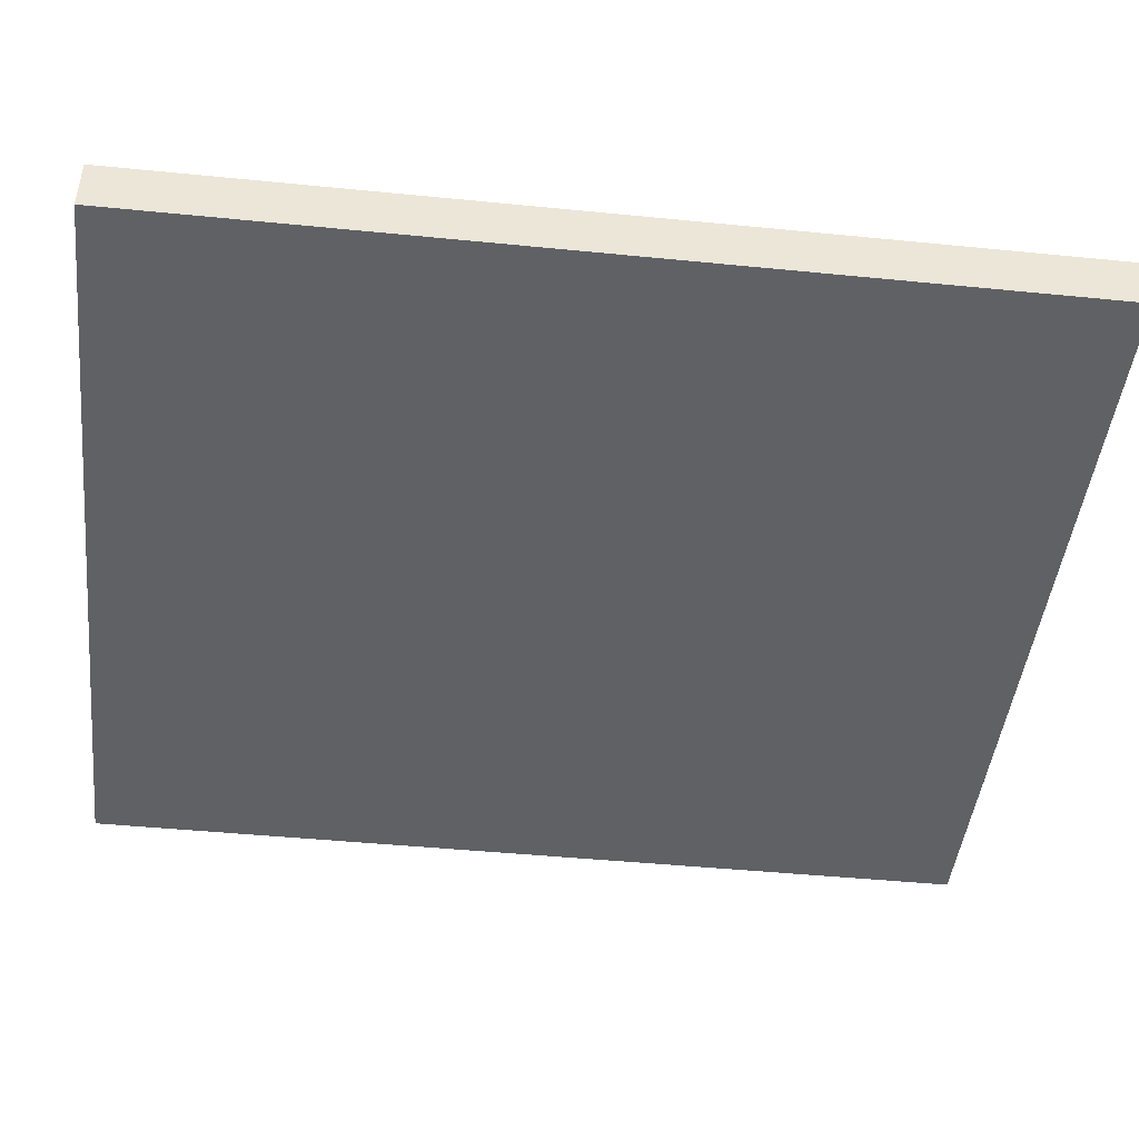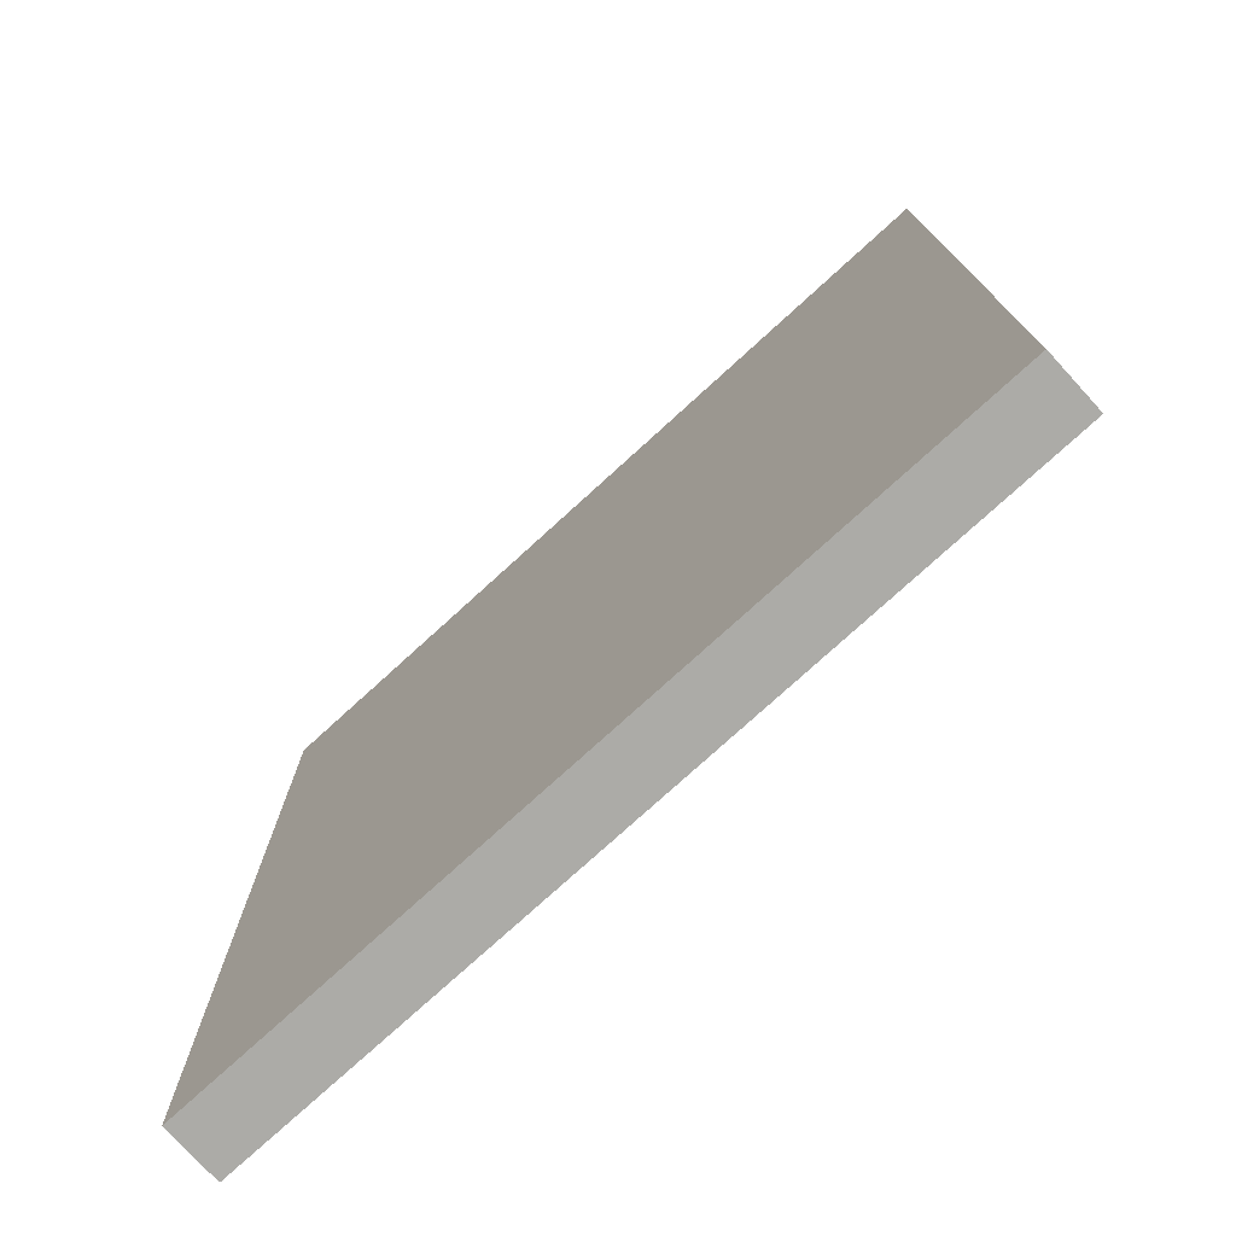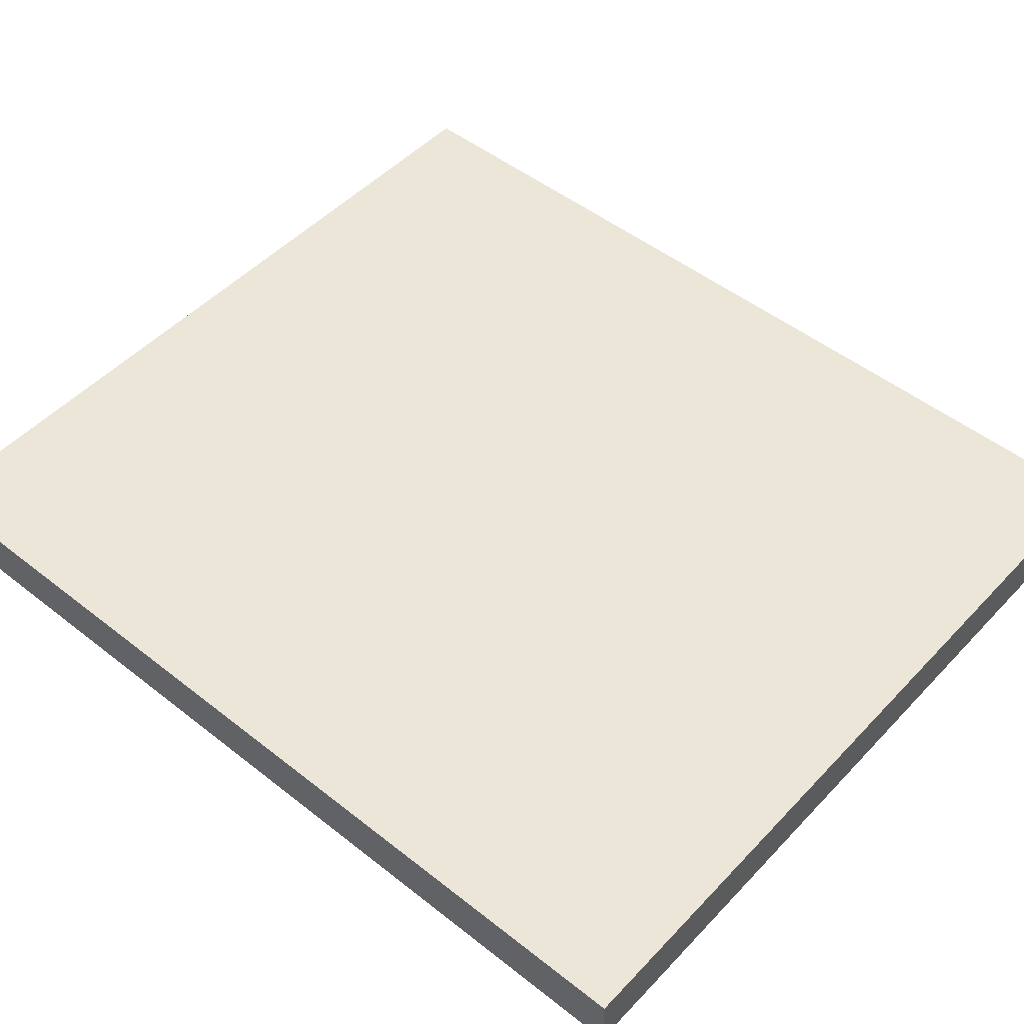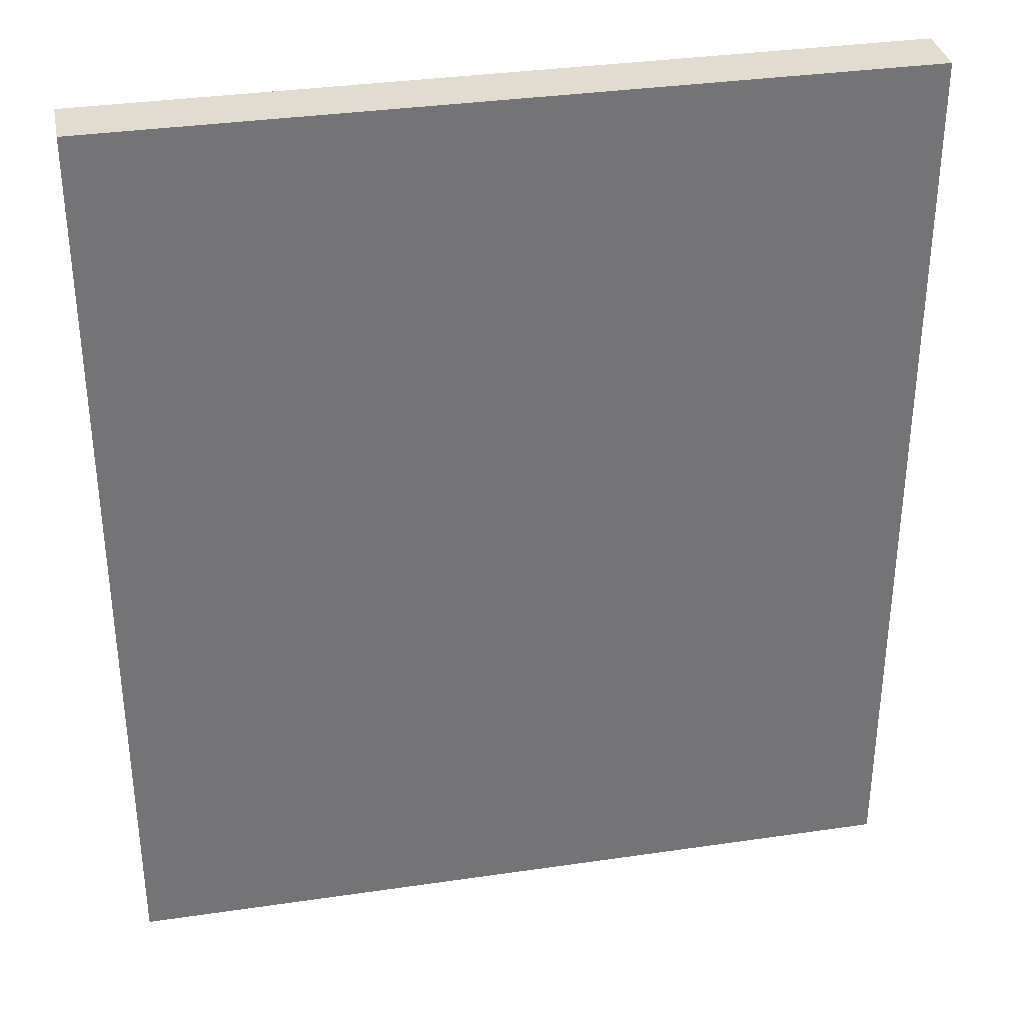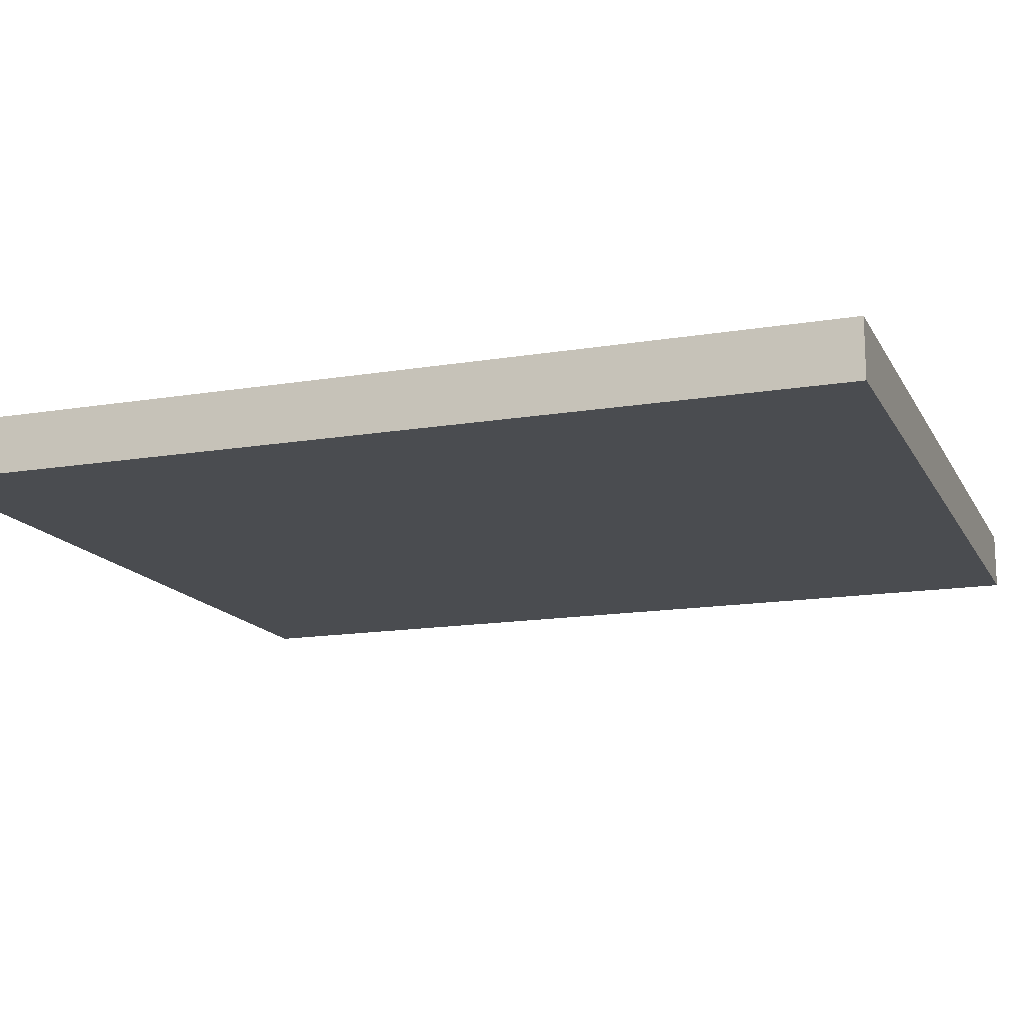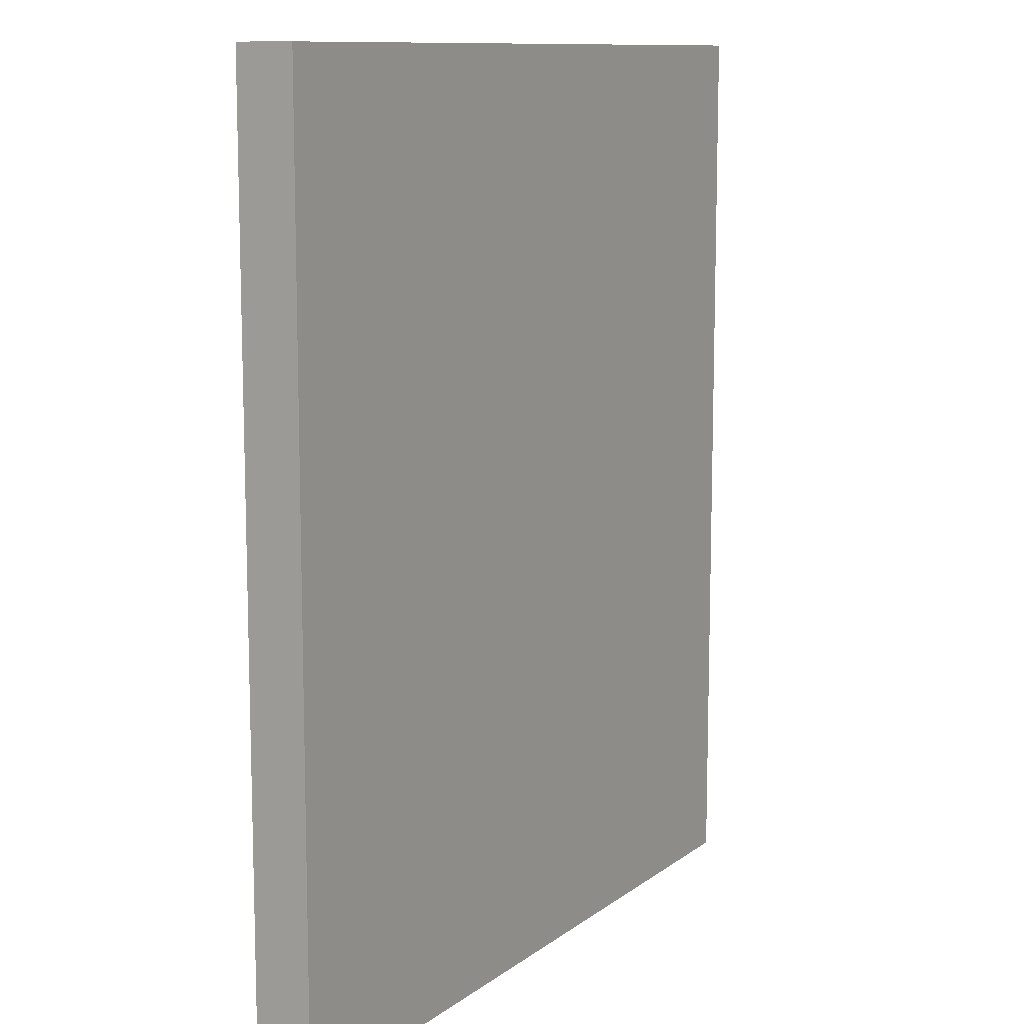
<metadata>
{"format":"obj","ext":"obj","renderer":"f3d","projection":"perspective","resolution":1024,"background":"white","views":[{"elev":-45.7,"azim":83.5,"up":"+Z"},{"elev":-76.2,"azim":42.4,"up":"+Y"},{"elev":49.4,"azim":-48.9,"up":"+Z"},{"elev":34.2,"azim":-11.2,"up":"+Y"},{"elev":-15.0,"azim":-70.3,"up":"+Z"},{"elev":10.9,"azim":120.4,"up":"+Y"}]}
</metadata>
<code>
o sbj
v 0.9375 1 0.009375
v 0.0625 1 0.009375
v 0.9375 0 0.009375
v 0.0625 0 0.009375
v 0.0625 1 0.07187
v 0.9375 1 0.07187
v 0.0625 0 0.07187
v 0.9375 0 0.07187
f 4 7 5 2
f 3 4 2 1
f 8 3 1 6
f 7 8 6 5
f 6 1 2 5
f 7 4 3 8

</code>
